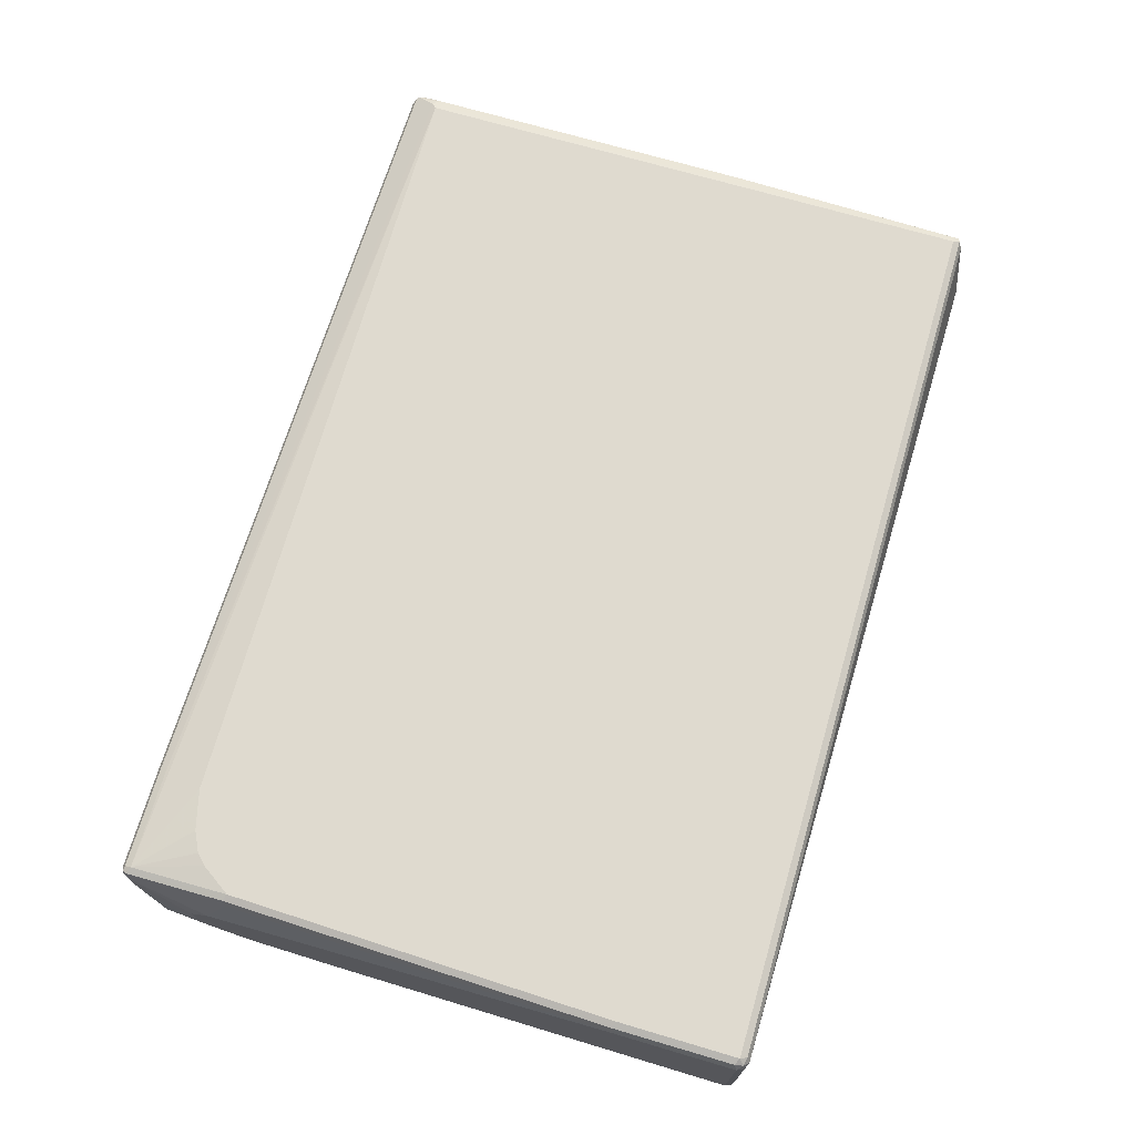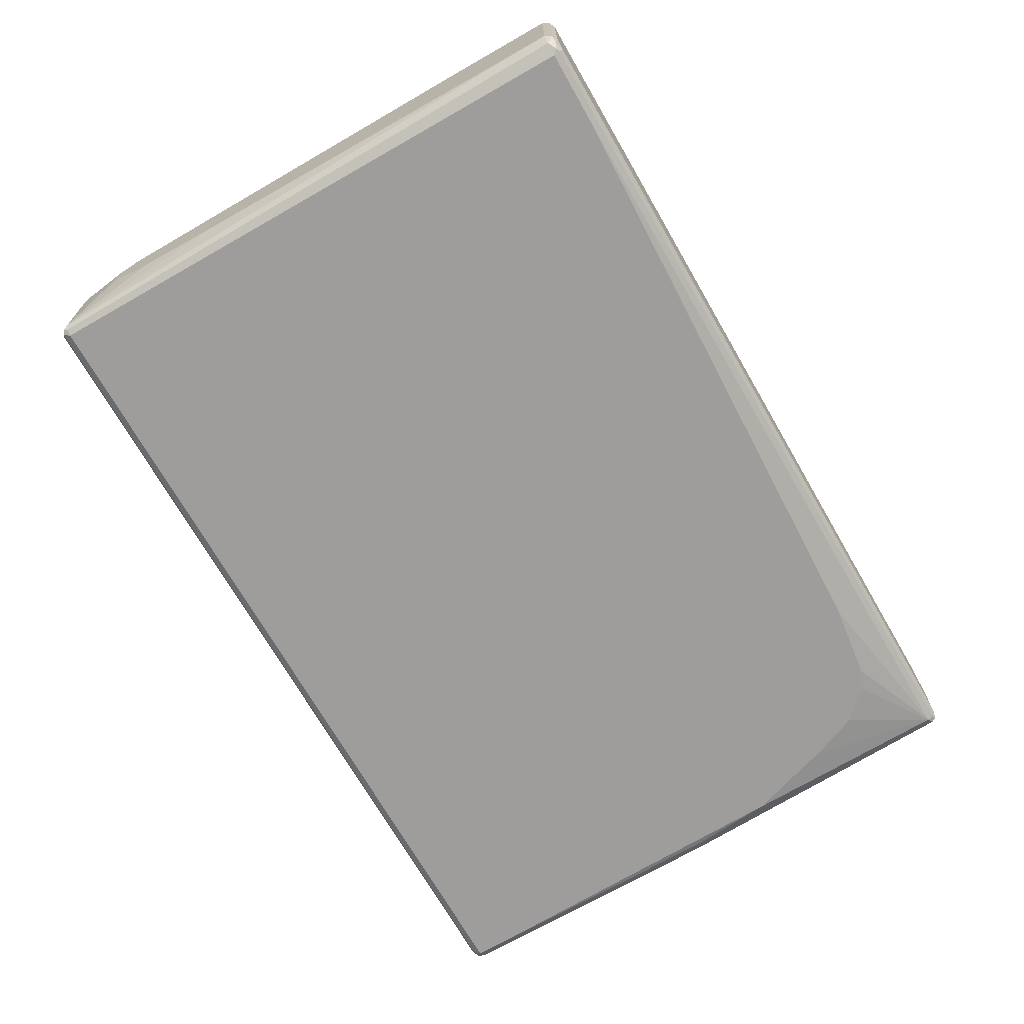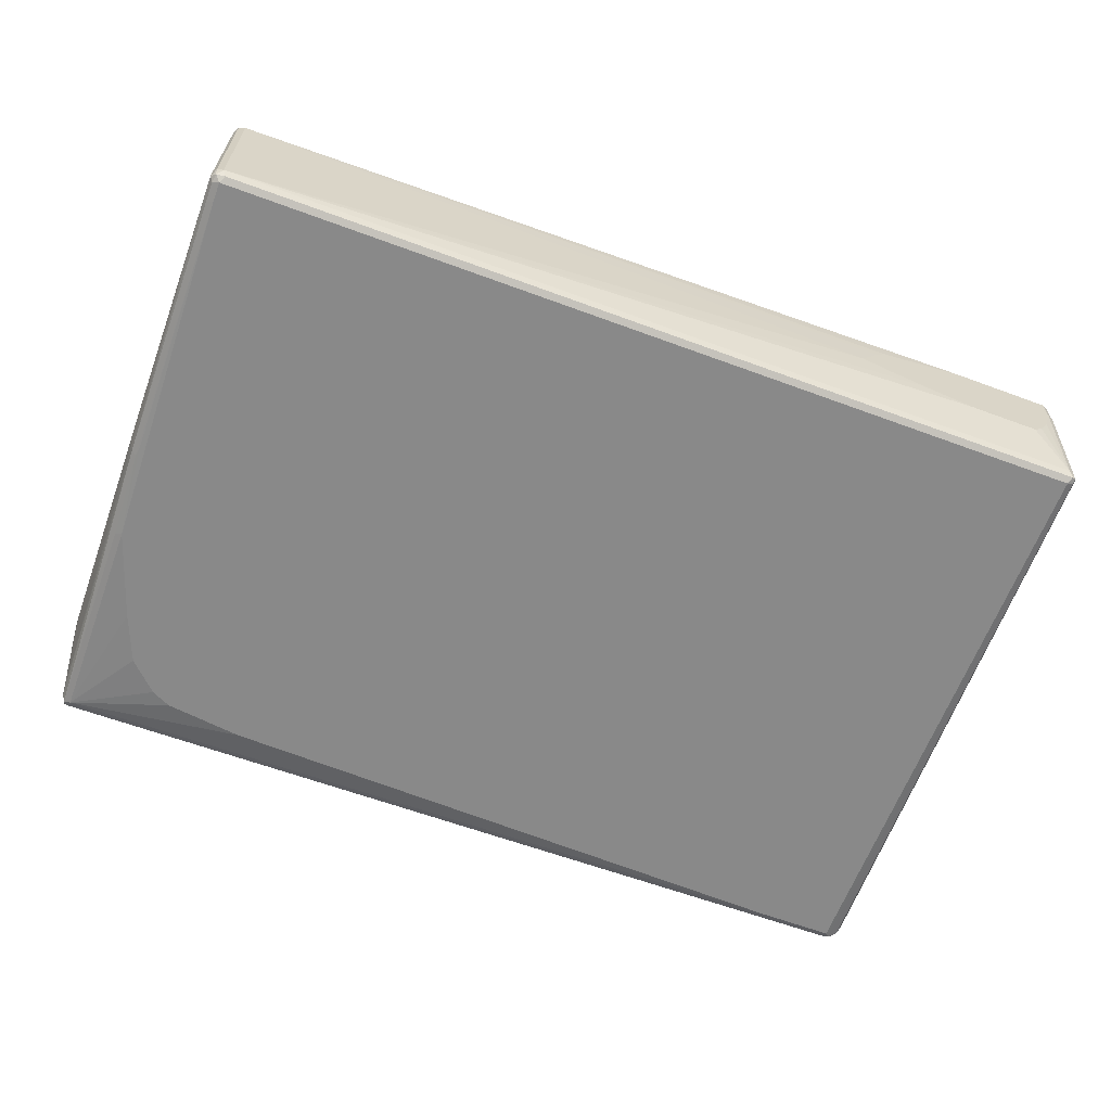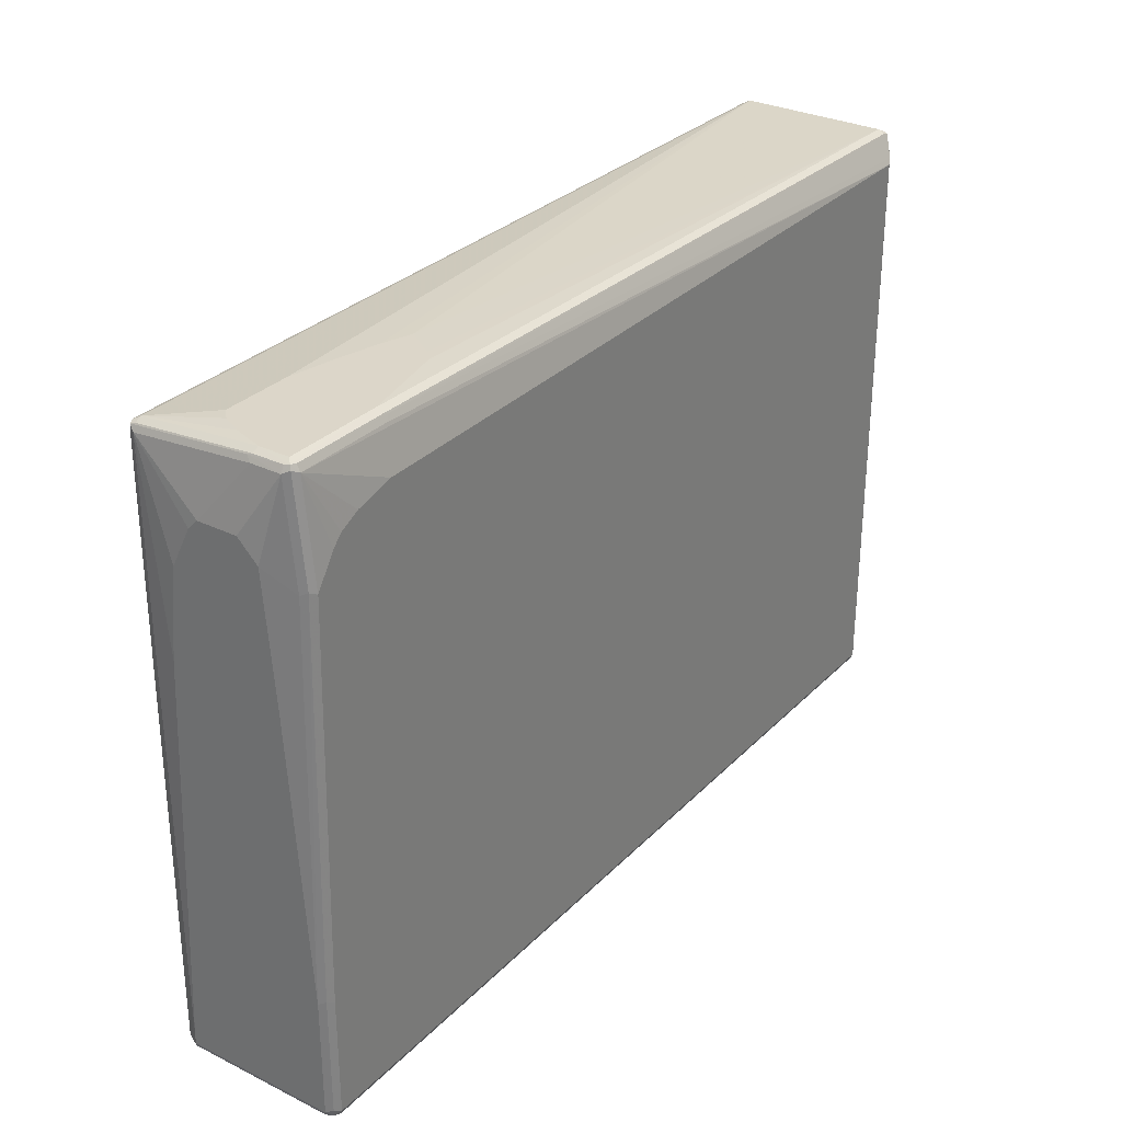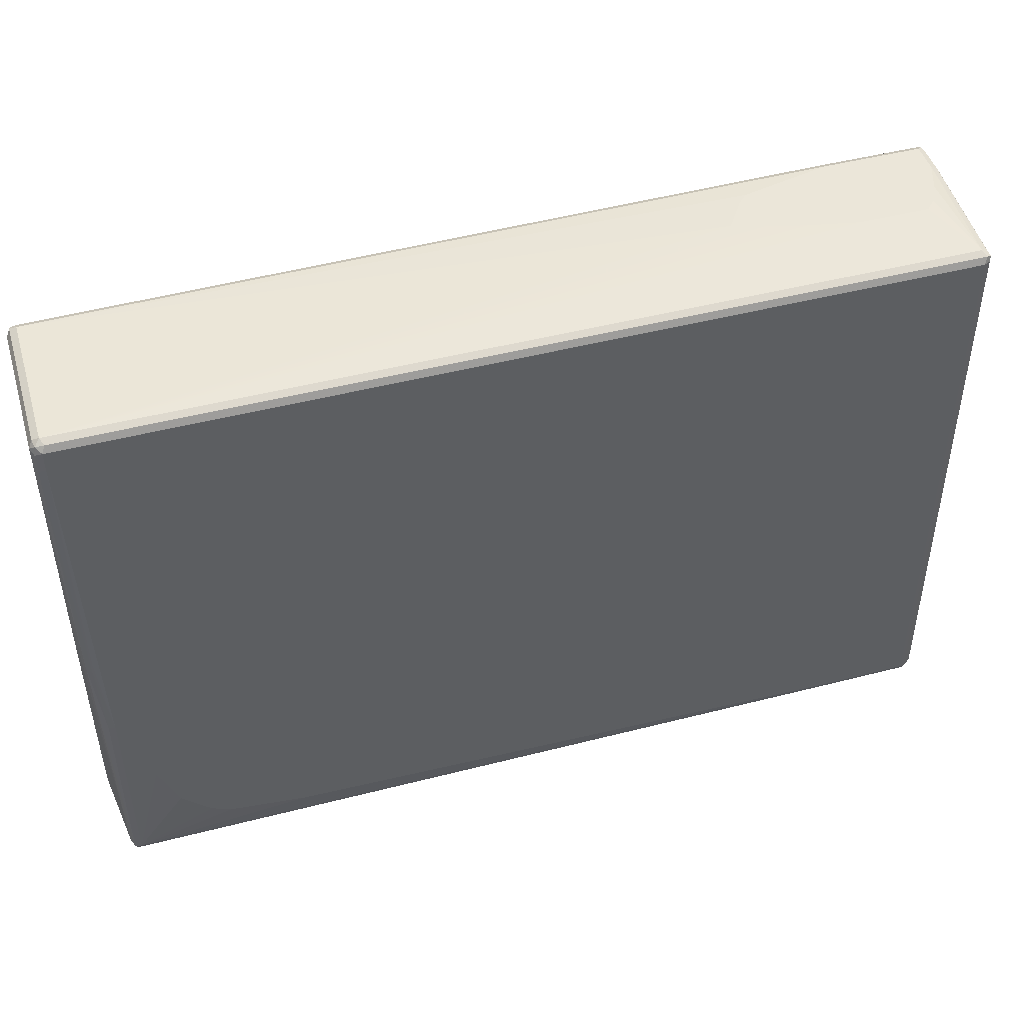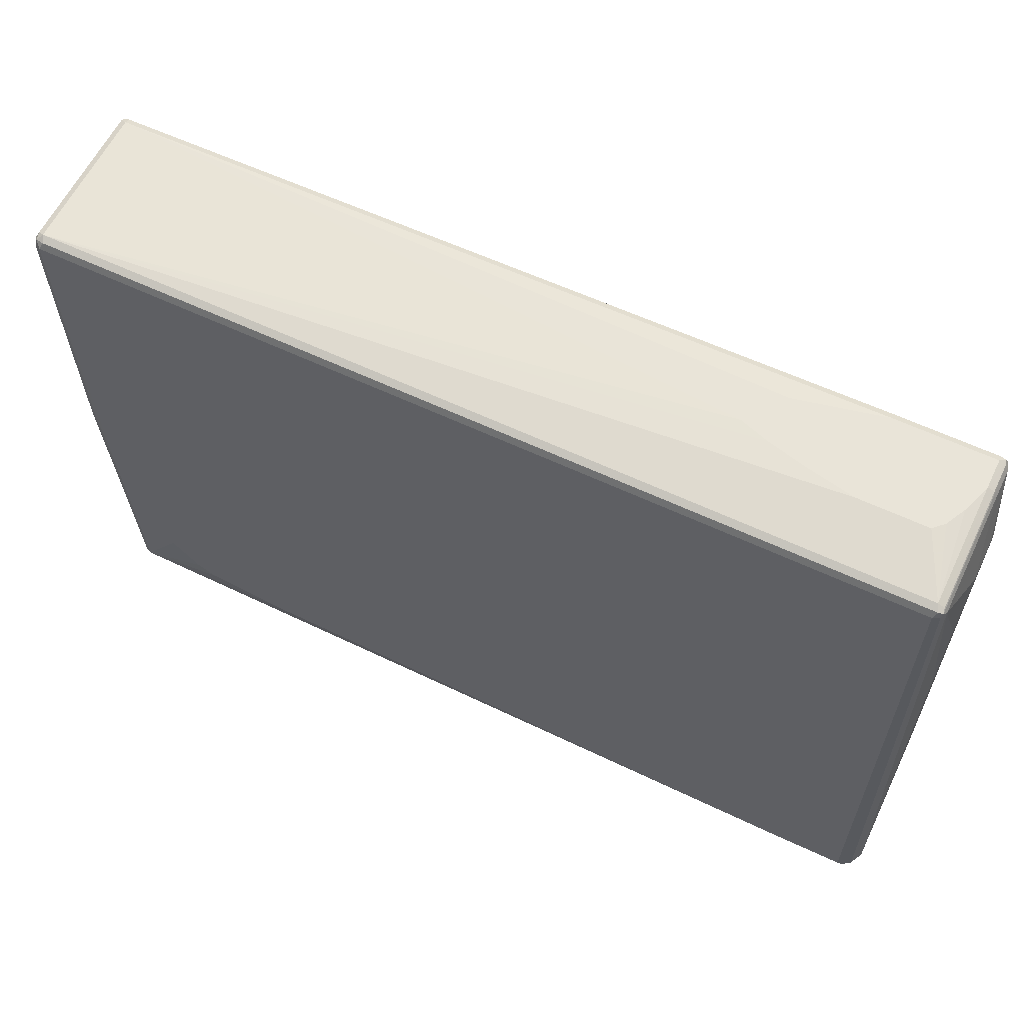
<metadata>
{"format":"obj","ext":"obj","renderer":"f3d","projection":"perspective","resolution":1024,"background":"white","views":[{"elev":70.7,"azim":-73.6,"up":"+Z"},{"elev":-70.5,"azim":-60.4,"up":"+Z"},{"elev":-63.2,"azim":159.5,"up":"+Z"},{"elev":30.2,"azim":-54.6,"up":"+Y"},{"elev":46.7,"azim":163.5,"up":"+Y"},{"elev":60.6,"azim":-154.2,"up":"+Y"}]}
</metadata>
<code>
v 0.601 -0.5657 -0.03535
v 0.6364 -0.5657 -0.07071
v 0.6364 -0.5657 -0.01766
v -0.7954 -0.548 0.1414
v -0.7954 -0.548 -0.1237
v -0.7777 -0.548 -0.1414
v 0.6894 -0.5657 -0.1061
v 0.7424 -0.5657 0.03535
v -0.7895 -0.5421 0.1532
v -0.8043 -0.5392 0.1503
v -0.8072 -0.5421 0.1355
v 0.7777 -0.548 0.1414
v -0.7954 -0.5436 -0.1436
v -0.8072 -0.5421 -0.1296
v -0.7777 -0.5421 -0.1532
v 0.7424 -0.5657 -0.1237
v 0.7601 -0.5657 0.01766
v -0.7954 -0.5303 0.1591
v 0.7836 -0.5421 0.1532
v -0.8072 -0.5244 0.1532
v -0.8132 -0.5303 0.1414
v 0.7777 -0.5657 -0.01766
v 0.7895 -0.5421 0.1414
v 0.7911 -0.5392 0.1503
v -0.8043 -0.5392 -0.137
v -0.8013 -0.5303 -0.1473
v -0.7867 -0.5392 -0.1547
v -0.8132 -0.5303 -0.1237
v -0.6364 -0.5421 -0.1532
v 0.7424 -0.5598 -0.1355
v 0.7867 -0.5613 -0.1326
v 0.7777 -0.5657 -0.1237
v -0.7954 -0.3182 0.1591
v 0.7777 -0.5303 0.1591
v -0.8072 -0.3123 0.1532
v -0.8132 -0.3182 0.1414
v 0.7895 -0.5598 -0.01766
v 0.7911 -0.5569 -0.008815
v 0.7895 -0.5303 0.1532
v 0.7954 -0.5303 0.1414
v 0.8132 -0.106 0.1237
v 0.8088 -0.1149 0.1326
v 0.8013 -0.106 0.1473
v -0.8088 -0.5038 -0.1326
v -0.7911 0.5392 -0.1503
v -0.7895 0.5303 -0.1532
v -0.7867 -0.274 -0.1547
v -0.7777 -0.5303 -0.1591
v -0.6364 -0.5303 -0.1591
v -0.8132 -0.5127 -0.1237
v 0.7777 -0.548 -0.1414
v 0.7777 -0.5598 -0.1355
v 0.7895 -0.5539 -0.1355
v 0.7954 -0.548 -0.1237
v 0.7895 -0.5598 -0.1237
v -0.7777 0.3712 0.1591
v 0.7867 0.2916 0.1547
v 0.7777 0.495 0.1591
v -0.7895 0.3771 0.1532
v -0.8132 0.1944 0.1061
v -0.7954 0.3712 0.1414
v 0.7954 -0.548 -0.01766
v 0.8132 -0.4772 0.08837
v 0.8132 -0.4243 0.1061
v 0.8132 0.5303 0.1237
v 0.8013 0.495 0.1473
v -0.7954 0.5303 -0.1414
v -0.7911 0.5569 0.06186
v -0.7895 0.5421 -0.1414
v -0.7777 0.548 -0.1414
v -0.7836 0.5421 -0.1532
v -0.7777 0.5303 -0.1591
v 0.4596 -0.495 -0.1591
v -0.8132 0.1944 -0.08837
v 0.601 -0.4772 -0.1591
v 0.6364 -0.4596 -0.1591
v 0.6717 -0.4243 -0.1591
v 0.6894 -0.4066 -0.1591
v 0.7247 -0.3182 -0.1591
v 0.7777 -0.159 -0.1591
v 0.7895 -0.1649 -0.1532
v 0.8043 0.004319 -0.1503
v 0.8088 0.007642 -0.1381
v 0.8132 0.01761 -0.1237
v 0.8132 -0.4066 -0.07071
v 0.8132 -0.4419 -0.05302
v 0.8132 -0.4596 -0.03535
v 0.8132 -0.4772 -0
v -0.7424 0.4243 0.1591
v -0.7777 0.548 0.1414
v -0.7895 0.5539 0.1355
v 0.7867 0.5038 0.1547
v -0.601 0.548 0.1414
v -0.6187 0.4772 0.1591
v -0.8132 0.4066 0.08837
v -0.7954 0.548 0.1237
v 0.8132 0.5303 -0.1414
v 0.8072 0.5421 0.1296
v 0.8043 0.5392 0.137
v 0.8072 0.5303 0.1355
v 0.7954 0.5127 0.1481
v -0.7954 0.548 0.07071
v -0.8132 0.3535 -0.07071
v -0.8132 0.4243 -0.03535
v -0.8132 0.4419 -0.01766
v -0.7895 0.5598 0.1237
v -0.7895 0.5598 0.07071
v -0.7777 0.5657 0.07071
v -0.7601 0.5657 0.01766
v -0.7424 0.5657 -0.01766
v -0.7247 0.5657 -0.03535
v 0.7954 0.548 -0.1414
v 0.7895 0.5421 -0.1532
v 0.7954 0.5303 -0.1591
v 0.7925 0.01473 -0.1562
v 0.7954 -0.002104 -0.1547
v 0.7954 0.495 -0.1591
v 0.8072 0.4891 -0.1532
v 0.8132 0.495 -0.1414
v -0.7247 0.4419 0.1591
v -0.7777 0.5598 0.1355
v -0.7867 0.5613 0.1326
v -0.6894 0.4596 0.1591
v -0.5921 0.5569 0.137
v -0.8132 0.4243 0.07071
v -0.8132 0.4419 0.05302
v 0.8072 0.5244 -0.1532
v 0.8043 0.5392 -0.1503
v 0.8072 0.5421 -0.1355
v 0.7954 0.548 0.1237
v 0.7954 0.5421 0.1355
v -0.7777 0.5657 0.1237
v -0.601 0.5657 -0.03535
v -0.5127 0.5657 -0.01766
v -0.442 0.5657 0
v -0.3888 0.5657 0.01766
v -0.601 0.5598 0.1355
v -0.601 0.5657 0.1237
v -0.4243 0.5657 0.07071
v -0.442 0.5657 0.08837
f 1 2 7
f 58 124 93
f 58 93 90
f 58 90 94
f 59 91 61
f 60 61 95
f 61 91 96
f 61 96 95
f 65 97 129
f 65 129 98
f 65 98 99
f 65 99 100
f 65 100 66
f 66 99 101
f 66 101 92
f 58 92 124
f 66 100 99
f 67 103 104
f 67 104 105
f 67 105 102
f 68 96 106
f 68 106 107
f 68 107 69
f 68 102 96
f 69 107 108
f 69 108 70
f 70 108 109
f 70 109 110
f 70 110 111
f 70 111 133
f 70 133 112
f 67 74 103
f 56 91 59
f 56 90 91
f 56 89 90
f 46 72 47
f 48 72 114
f 48 114 117
f 48 117 80
f 48 80 79
f 48 79 78
f 48 78 77
f 48 77 76
f 48 76 75
f 48 75 73
f 48 73 49
f 49 73 51
f 50 74 67
f 51 73 75
f 51 75 76
f 51 76 77
f 51 77 78
f 54 63 62
f 54 88 63
f 54 87 88
f 54 86 87
f 54 85 86
f 54 84 85
f 70 112 113
f 54 83 84
f 53 82 54
f 53 81 82
f 53 80 81
f 51 80 53
f 51 79 80
f 51 78 79
f 54 82 83
f 45 50 67
f 70 113 71
f 71 114 72
f 108 132 138
f 108 138 140
f 108 140 139
f 108 139 136
f 108 136 135
f 108 135 134
f 108 134 133
f 108 133 111
f 108 111 110
f 108 110 109
f 112 129 128
f 112 128 113
f 112 133 134
f 112 134 135
f 108 122 132
f 112 135 136
f 113 128 114
f 114 128 127
f 114 127 118
f 114 118 117
f 115 117 116
f 116 117 118
f 121 124 137
f 121 137 122
f 122 137 138
f 122 138 132
f 124 131 137
f 130 136 139
f 130 139 140
f 130 140 138
f 112 136 130
f 107 122 108
f 106 122 107
f 99 131 124
f 80 115 116
f 80 116 81
f 80 117 115
f 81 116 82
f 82 118 119
f 82 119 83
f 82 116 118
f 83 119 84
f 89 120 90
f 90 121 122
f 90 122 91
f 90 120 123
f 90 123 94
f 90 93 124
f 90 124 121
f 91 122 96
f 92 101 99
f 98 131 99
f 98 130 131
f 98 112 130
f 98 129 112
f 97 128 129
f 97 127 128
f 71 113 114
f 97 118 127
f 96 122 106
f 96 126 125
f 96 105 126
f 96 102 105
f 95 96 125
f 92 99 124
f 97 119 118
f 45 72 46
f 45 71 72
f 45 70 71
f 12 23 24
f 12 24 19
f 13 14 25
f 13 25 26
f 13 26 27
f 13 27 15
f 14 28 25
f 15 27 29
f 15 29 52
f 15 52 30
f 15 30 16
f 16 30 31
f 16 31 32
f 18 33 35
f 12 22 23
f 18 35 20
f 18 58 94
f 18 94 123
f 18 123 120
f 18 120 89
f 18 89 56
f 18 56 33
f 19 24 34
f 20 35 36
f 20 36 21
f 21 36 60
f 21 60 95
f 21 95 125
f 21 125 126
f 21 126 105
f 18 34 58
f 12 17 22
f 11 28 14
f 11 21 28
f 1 7 16
f 1 16 32
f 1 32 22
f 1 22 17
f 1 17 8
f 1 8 3
f 1 3 4
f 1 4 5
f 1 5 6
f 1 6 2
f 2 6 7
f 3 8 4
f 4 9 10
f 4 10 11
f 4 11 14
f 4 14 5
f 4 8 12
f 10 21 11
f 10 20 21
f 10 18 20
f 9 34 18
f 9 19 34
f 9 18 10
f 21 105 104
f 8 17 12
f 6 15 16
f 6 13 15
f 5 14 13
f 5 13 6
f 4 19 9
f 4 12 19
f 6 16 7
f 21 104 103
f 21 103 74
f 21 74 50
f 34 43 57
f 34 57 92
f 34 92 58
f 35 59 36
f 36 59 61
f 36 61 60
f 37 55 38
f 38 55 54
f 38 54 62
f 40 62 63
f 40 63 64
f 40 64 41
f 41 65 42
f 41 64 63
f 41 63 88
f 41 88 87
f 41 87 86
f 45 69 70
f 45 68 69
f 45 102 68
f 45 67 102
f 44 50 45
f 43 92 57
f 34 39 43
f 43 66 92
f 42 65 66
f 41 97 65
f 41 119 97
f 41 84 119
f 41 85 84
f 41 86 85
f 42 66 43
f 130 138 131
f 33 59 35
f 31 55 37
f 21 50 28
f 22 32 31
f 22 31 37
f 22 37 23
f 23 38 24
f 23 37 38
f 24 39 34
f 24 38 62
f 24 62 40
f 24 40 41
f 24 41 42
f 24 42 43
f 24 43 39
f 25 28 26
f 26 28 44
f 26 44 45
f 26 45 46
f 31 54 55
f 31 53 54
f 31 51 53
f 31 52 51
f 30 52 31
f 29 51 52
f 33 56 59
f 29 49 51
f 27 49 29
f 27 48 49
f 27 72 48
f 27 47 72
f 26 47 27
f 26 46 47
f 28 50 44
f 131 138 137

</code>
